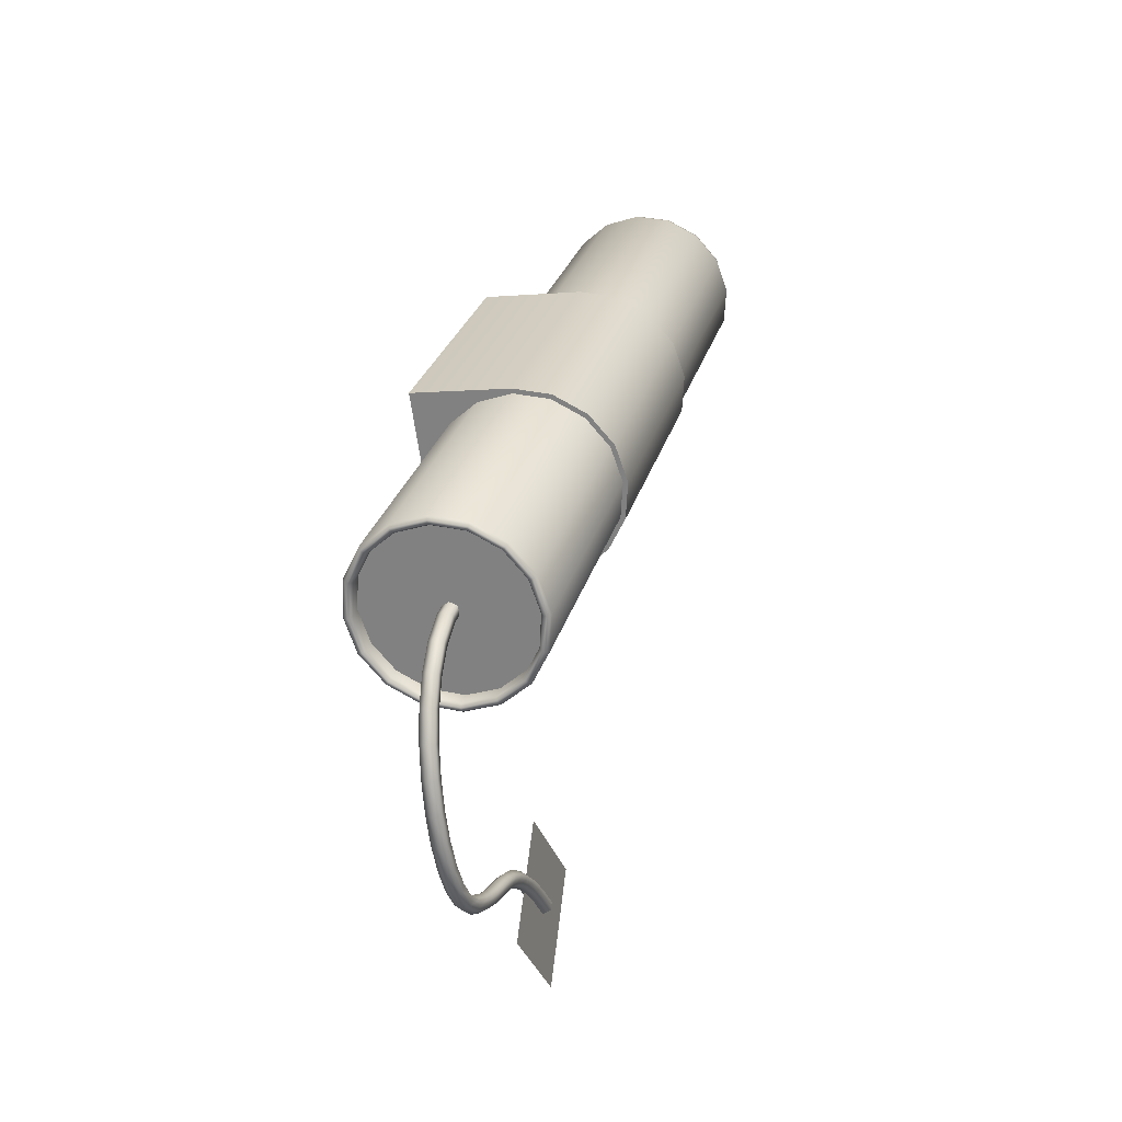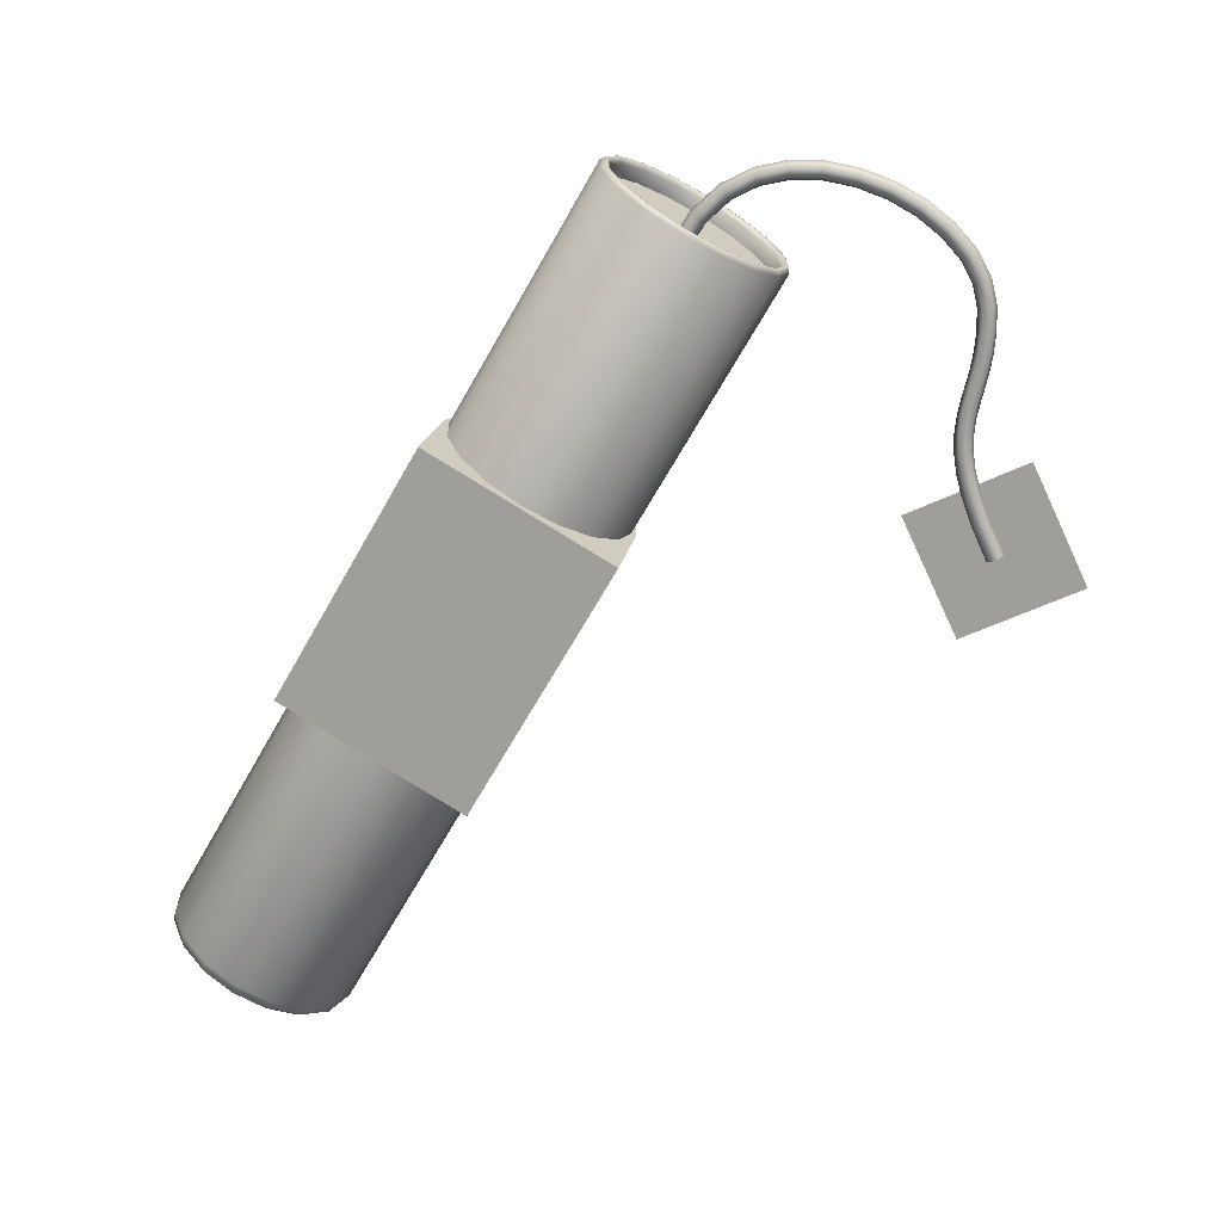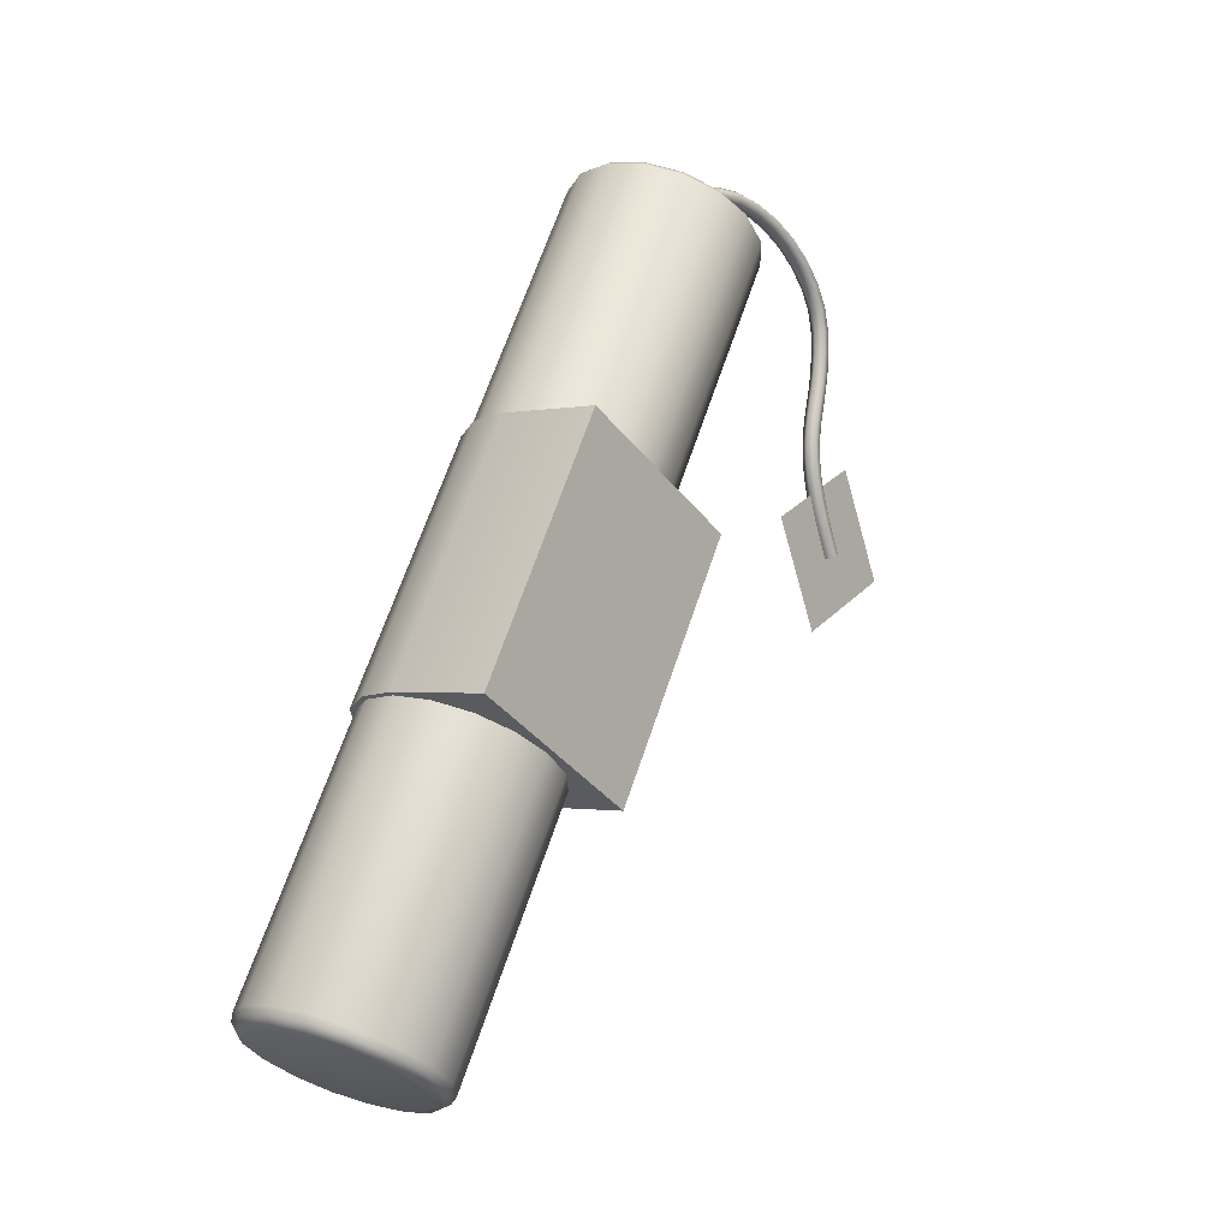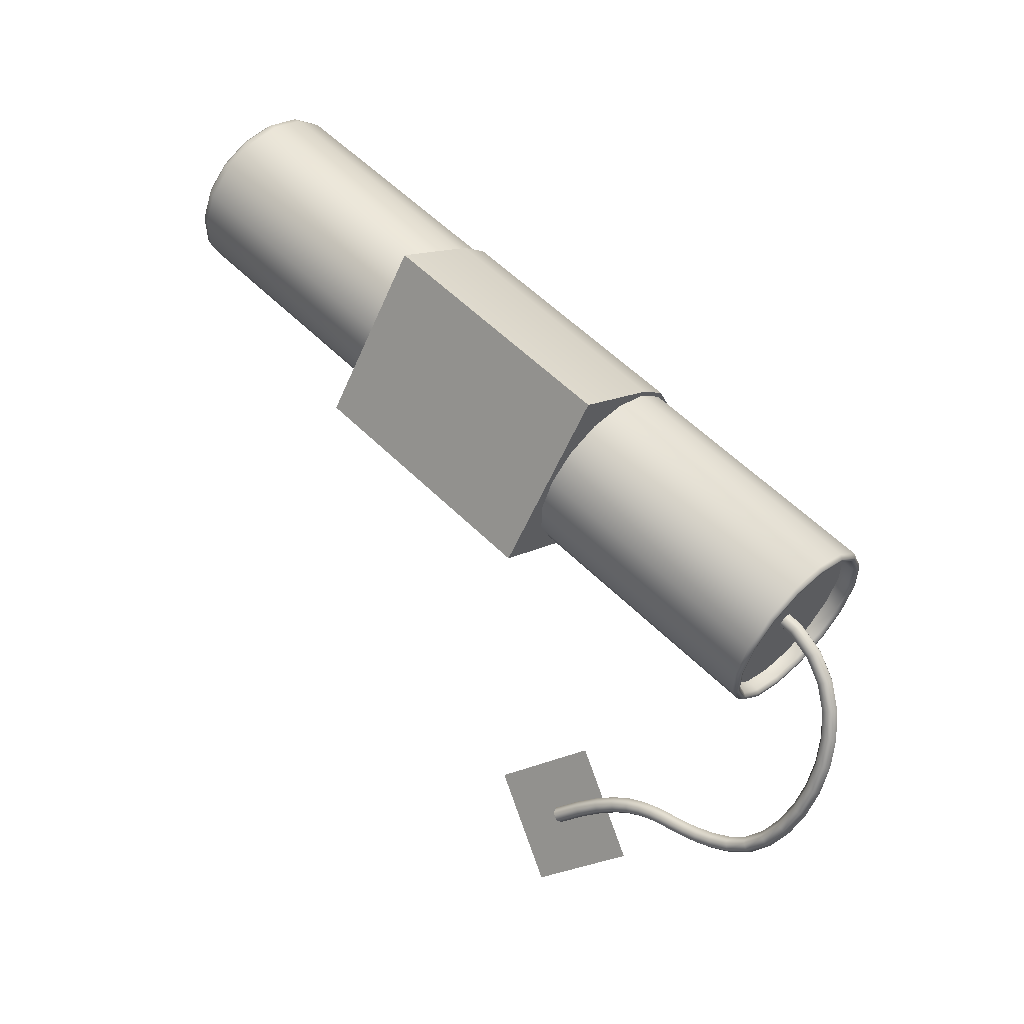
<metadata>
{"format":"obj","ext":"obj","renderer":"f3d","projection":"perspective","resolution":1024,"background":"white","views":[{"elev":-4.3,"azim":-163.7,"up":"+Z"},{"elev":17.3,"azim":98.9,"up":"+Y"},{"elev":-1.0,"azim":39.2,"up":"+Y"},{"elev":12.5,"azim":126.5,"up":"+Z"}]}
</metadata>
<code>
o Cylinder.003_Cylinder.001
v -1.13 -1.708 0.9863
v -1.528 1.598 -0.9224
v -1.13 1.598 -0.9224
v -1.497 1.522 -1.054
v -1.411 1.457 -1.166
v -1.282 1.414 -1.24
v -1.13 1.399 -1.266
v -0.9782 1.414 -1.24
v -0.8493 1.457 -1.166
v -0.7632 1.522 -1.054
v -0.7329 1.598 -0.9224
v -0.7632 1.674 -0.7907
v -0.8493 1.738 -0.6791
v -0.9782 1.781 -0.6045
v -1.13 1.796 -0.5783
v -1.282 1.781 -0.6045
v -1.411 1.738 -0.6791
v -1.497 1.674 -0.7907
v -1.572 1.65 -0.9527
v -1.524 1.749 -0.8211
v -1.538 1.566 -1.099
v -1.511 1.746 -0.826
v -1.442 1.494 -1.223
v -1.432 1.818 -0.7012
v -1.299 1.446 -1.306
v -1.422 1.813 -0.7102
v -1.13 1.429 -1.335
v -1.294 1.864 -0.6211
v -0.9613 1.446 -1.306
v -1.288 1.857 -0.6329
v -0.8181 1.494 -1.223
v -1.13 1.881 -0.593
v -0.7224 1.566 -1.099
v -1.13 1.873 -0.6057
v -0.6888 1.65 -0.9527
v -0.9669 1.864 -0.6211
v -0.7224 1.735 -0.8064
v -0.9726 1.857 -0.6329
v -0.8181 1.806 -0.6824
v -0.8285 1.818 -0.7012
v -0.9613 1.854 -0.5995
v -0.8389 1.813 -0.7102
v -1.13 1.871 -0.5704
v -0.736 1.749 -0.8211
v -1.299 1.854 -0.5995
v -0.7496 1.746 -0.826
v -1.442 1.806 -0.6824
v -0.7035 1.667 -0.9625
v -1.538 1.735 -0.8064
v -0.7182 1.667 -0.9625
v -1.528 1.65 -0.9527
v -0.736 1.586 -1.104
v -1.497 1.574 -1.084
v -0.7496 1.588 -1.099
v -1.411 1.51 -1.196
v -0.8285 1.516 -1.224
v -1.282 1.467 -1.271
v -0.8389 1.521 -1.215
v -1.13 1.451 -1.297
v -0.9669 1.47 -1.304
v -0.9782 1.467 -1.271
v -0.9726 1.477 -1.292
v -0.8493 1.51 -1.196
v -1.13 1.454 -1.332
v -0.7632 1.574 -1.084
v -1.13 1.461 -1.319
v -0.7329 1.65 -0.9527
v -1.294 1.47 -1.304
v -0.7632 1.726 -0.821
v -1.288 1.477 -1.292
v -0.8493 1.791 -0.7094
v -1.432 1.516 -1.224
v -0.9782 1.834 -0.6348
v -1.422 1.521 -1.215
v -1.13 1.849 -0.6086
v -1.542 1.667 -0.9625
v -1.282 1.834 -0.6348
v -1.557 1.667 -0.9625
v -1.411 1.791 -0.7094
v -1.524 1.586 -1.104
v -1.497 1.726 -0.821
v -1.511 1.588 -1.099
v -1.503 -1.708 0.9863
v -1.572 -1.65 0.9527
v -1.537 -1.701 0.9818
v -1.562 -1.679 0.9695
v -1.538 -1.735 0.8064
v -1.475 -1.78 0.8627
v -1.53 -1.762 0.8262
v -1.506 -1.778 0.8468
v -1.442 -1.806 0.6824
v -1.394 -1.84 0.7579
v -1.436 -1.832 0.7048
v -1.418 -1.844 0.7324
v -1.299 -1.854 0.5995
v -1.273 -1.881 0.6879
v -1.296 -1.879 0.6236
v -1.286 -1.889 0.656
v -1.13 -1.871 0.5704
v -1.13 -1.895 0.6633
v -1.13 -1.895 0.5951
v -1.13 -1.904 0.6291
v -0.9613 -1.854 0.5995
v -0.9875 -1.881 0.6879
v -0.9648 -1.879 0.6236
v -0.9744 -1.889 0.656
v -0.8181 -1.806 0.6824
v -0.8665 -1.84 0.7579
v -0.8246 -1.832 0.7048
v -0.8423 -1.844 0.7324
v -0.7224 -1.735 0.8064
v -0.7857 -1.78 0.8627
v -0.7309 -1.762 0.8262
v -0.754 -1.778 0.8468
v -0.6888 -1.65 0.9527
v -0.7573 -1.708 0.9863
v -0.698 -1.679 0.9695
v -0.723 -1.701 0.9818
v -0.7224 -1.566 1.099
v -0.7857 -1.637 1.11
v -0.7309 -1.596 1.113
v -0.754 -1.623 1.117
v -0.8181 -1.494 1.223
v -0.8665 -1.576 1.215
v -0.8246 -1.526 1.234
v -0.8423 -1.557 1.231
v -0.9613 -1.446 1.306
v -0.9875 -1.536 1.285
v -0.9648 -1.48 1.315
v -0.9744 -1.512 1.308
v -1.13 -1.429 1.335
v -1.13 -1.522 1.309
v -1.13 -1.463 1.344
v -1.13 -1.497 1.334
v -1.299 -1.446 1.306
v -1.273 -1.536 1.285
v -1.296 -1.48 1.315
v -1.286 -1.512 1.308
v -1.442 -1.494 1.223
v -1.394 -1.576 1.215
v -1.436 -1.526 1.234
v -1.418 -1.557 1.231
v -1.538 -1.566 1.099
v -1.475 -1.637 1.11
v -1.53 -1.596 1.113
v -1.506 -1.623 1.117
v -1.459 -0.3857 0.6023
v -1.56 -0.4611 0.4716
v -1.459 0.7144 -0.03287
v -1.56 0.639 -0.1635
v -1.308 -0.3353 0.6895
v -1.308 0.7648 0.0544
v -1.13 -0.3176 0.7202
v -1.13 0.7825 0.08505
v -0.65 0.3176 -0.7202
v -0.65 -0.7825 -0.08505
v -0.65 0.7825 0.08505
v -0.65 -0.3176 0.7202
v -1.13 -0.7825 -0.08505
v -1.13 0.3176 -0.7202
v -1.308 -0.7648 -0.0544
v -1.308 0.3353 -0.6895
v -1.459 -0.7144 0.03287
v -1.459 0.3857 -0.6023
v -1.56 -0.639 0.1635
v -1.56 0.4611 -0.4716
v -1.595 -0.55 0.3176
v -1.595 0.55 -0.3176
v -1.096 1.52 -0.8633
v -1.096 1.503 -0.8996
v -1.13 1.495 -0.9178
v -1.165 1.503 -0.8996
v -1.165 1.52 -0.8633
v -1.13 1.529 -0.8451
v -1.096 1.664 -0.9519
v -1.096 1.638 -0.9828
v -1.13 1.626 -0.9983
v -1.165 1.638 -0.9828
v -1.165 1.664 -0.9519
v -1.13 1.677 -0.9364
v -1.096 1.767 -1.062
v -1.096 1.734 -1.085
v -1.13 1.718 -1.097
v -1.165 1.734 -1.085
v -1.165 1.767 -1.062
v -1.13 1.783 -1.051
v -1.096 1.832 -1.189
v -1.096 1.794 -1.203
v -1.13 1.775 -1.209
v -1.165 1.794 -1.203
v -1.165 1.832 -1.189
v -1.13 1.85 -1.182
v -1.096 1.862 -1.326
v -1.096 1.822 -1.33
v -1.13 1.803 -1.332
v -1.165 1.822 -1.33
v -1.165 1.862 -1.326
v -1.13 1.882 -1.323
v -1.096 1.862 -1.467
v -1.096 1.822 -1.463
v -1.13 1.803 -1.461
v -1.165 1.822 -1.463
v -1.165 1.862 -1.467
v -1.13 1.882 -1.469
v -1.096 1.836 -1.607
v -1.096 1.797 -1.596
v -1.13 1.778 -1.591
v -1.165 1.797 -1.596
v -1.165 1.836 -1.607
v -1.13 1.855 -1.612
v -1.096 1.787 -1.741
v -1.096 1.75 -1.724
v -1.13 1.732 -1.716
v -1.165 1.75 -1.724
v -1.165 1.787 -1.741
v -1.13 1.805 -1.749
v -1.096 1.719 -1.864
v -1.096 1.685 -1.842
v -1.13 1.669 -1.831
v -1.165 1.685 -1.842
v -1.165 1.719 -1.864
v -1.13 1.735 -1.875
v -1.096 1.635 -1.971
v -1.096 1.606 -1.944
v -1.13 1.591 -1.93
v -1.165 1.606 -1.944
v -1.165 1.635 -1.971
v -1.13 1.649 -1.985
v -1.096 1.539 -2.057
v -1.096 1.515 -2.024
v -1.13 1.504 -2.008
v -1.165 1.515 -2.024
v -1.165 1.539 -2.057
v -1.13 1.55 -2.073
v -1.096 1.433 -2.115
v -1.096 1.419 -2.078
v -1.13 1.411 -2.059
v -1.165 1.419 -2.078
v -1.165 1.433 -2.115
v -1.13 1.44 -2.134
v -1.096 1.323 -2.141
v -1.096 1.318 -2.101
v -1.13 1.316 -2.082
v -1.165 1.318 -2.101
v -1.165 1.323 -2.141
v -1.13 1.325 -2.161
v -1.096 1.222 -2.143
v -1.096 1.223 -2.103
v -1.13 1.224 -2.083
v -1.165 1.223 -2.103
v -1.165 1.222 -2.143
v -1.13 1.221 -2.163
v -1.096 1.136 -2.136
v -1.096 1.141 -2.096
v -1.13 1.143 -2.077
v -1.165 1.141 -2.096
v -1.165 1.136 -2.136
v -1.13 1.133 -2.156
v -1.096 1.06 -2.123
v -1.096 1.068 -2.084
v -1.13 1.072 -2.064
v -1.165 1.068 -2.084
v -1.165 1.06 -2.123
v -1.13 1.056 -2.143
v -1.096 0.9928 -2.107
v -1.096 1.002 -2.068
v -1.13 1.007 -2.049
v -1.165 1.002 -2.068
v -1.165 0.9928 -2.107
v -1.13 0.9881 -2.127
v -1.096 0.9296 -2.092
v -1.096 0.9384 -2.053
v -1.13 0.9428 -2.033
v -1.165 0.9384 -2.053
v -1.165 0.9296 -2.092
v -1.13 0.9252 -2.111
v -1.096 0.8673 -2.079
v -1.096 0.8735 -2.039
v -1.13 0.8766 -2.02
v -1.165 0.8735 -2.039
v -1.165 0.8673 -2.079
v -1.13 0.8643 -2.099
v -1.096 0.8022 -2.072
v -1.096 0.8041 -2.032
v -1.13 0.805 -2.012
v -1.165 0.8041 -2.032
v -1.165 0.8022 -2.072
v -1.13 0.8013 -2.092
v -1.096 0.7303 -2.073
v -1.096 0.7271 -2.033
v -1.13 0.7255 -2.013
v -1.165 0.7271 -2.033
v -1.165 0.7303 -2.073
v -1.13 0.7319 -2.093
v -1.096 0.6476 -2.085
v -1.096 0.6395 -2.046
v -1.13 0.6355 -2.026
v -1.165 0.6395 -2.046
v -1.165 0.6476 -2.085
v -1.13 0.6516 -2.105
v -1.096 0.5502 -2.111
v -1.096 0.538 -2.073
v -1.13 0.532 -2.054
v -1.165 0.538 -2.073
v -1.165 0.5502 -2.111
v -1.13 0.5563 -2.13
v -1.096 0.4346 -2.154
v -1.096 0.4193 -2.117
v -1.13 0.4116 -2.099
v -1.165 0.4193 -2.117
v -1.165 0.4346 -2.154
v -1.13 0.4423 -2.173
v -1.096 0.2974 -2.217
v -1.096 0.2796 -2.181
v -1.13 0.2707 -2.163
v -1.165 0.2796 -2.181
v -1.165 0.2974 -2.217
v -1.13 0.3062 -2.235
v -1.13 0.4519 -1.812
v -1.13 -0.06713 -2.057
v -1.13 0.6968 -2.331
v -1.13 0.1778 -2.576
v -1.497 1.522 -1.054
v -1.528 1.598 -0.9224
v -1.411 1.457 -1.166
v -1.282 1.414 -1.24
v -1.13 1.399 -1.266
v -0.9782 1.414 -1.24
v -0.8493 1.457 -1.166
v -0.7632 1.522 -1.054
v -0.7329 1.598 -0.9224
v -0.7632 1.674 -0.7907
v -0.8493 1.738 -0.6791
v -0.9782 1.781 -0.6045
v -1.13 1.796 -0.5783
v -1.282 1.781 -0.6045
v -1.411 1.738 -0.6791
v -1.497 1.674 -0.7907
v -1.459 -0.3857 0.6023
v -1.56 -0.4611 0.4716
v -1.459 0.7144 -0.03287
v -1.56 0.639 -0.1635
v -1.308 -0.3353 0.6895
v -1.308 0.7648 0.0544
v -1.13 -0.3176 0.7202
v -1.13 0.7825 0.08505
v -1.308 -0.7648 -0.0544
v -1.13 -0.7825 -0.08505
v -1.308 0.3353 -0.6895
v -1.13 0.3176 -0.7202
v -1.459 -0.7144 0.03287
v -1.459 0.3857 -0.6023
v -1.56 -0.639 0.1635
v -1.56 0.4611 -0.4716
v -1.595 -0.55 0.3176
v -1.595 0.55 -0.3176
v -0.65 0.3176 -0.7202
v -0.65 0.3176 -0.7202
v -0.65 -0.7825 -0.08505
v -0.65 -0.7825 -0.08505
v -0.65 -0.3176 0.7202
v -0.65 -0.3176 0.7202
v -0.65 0.7825 0.08505
v -0.65 0.7825 0.08505
f 319 320 322 321
f 143 49 19 84
f 1 88 92
f 84 19 21 87
f 87 21 23 91
f 1 96 100
f 91 23 25 95
f 1 140 144
f 95 25 27 99
f 1 128 132
f 99 27 29 103
f 103 29 31 107
f 1 108 112
f 107 31 33 111
f 1 92 96
f 111 33 35 115
f 115 35 37 119
f 1 132 136
f 1 124 128
f 119 37 39 123
f 1 120 124
f 123 39 41 127
f 1 112 116
f 127 41 43 131
f 1 100 104
f 131 43 45 135
f 1 136 140
f 135 45 47 139
f 139 47 49 143
f 1 116 120
f 53 51 2 4
f 1 83 88
f 1 104 108
f 59 57 6 7
f 81 79 17 18
f 73 71 13 14
f 65 63 9 10
f 57 55 5 6
f 79 77 16 17
f 71 69 12 13
f 63 61 8 9
f 51 81 18 2
f 77 75 15 16
f 55 53 4 5
f 69 67 11 12
f 61 59 7 8
f 75 73 14 15
f 67 65 10 11
f 3 323 324
f 3 325 323
f 3 326 325
f 3 327 326
f 3 328 327
f 3 329 328
f 3 330 329
f 3 331 330
f 3 332 331
f 3 333 332
f 3 334 333
f 3 335 334
f 3 336 335
f 3 337 336
f 3 338 337
f 3 324 338
f 37 35 48 44
f 44 48 50 46
f 40 44 46 42
f 39 37 44 40
f 45 28 24 47
f 52 54 50 48
f 36 40 42 38
f 41 39 40 36
f 20 24 26 22
f 36 38 34 32
f 58 63 65 54
f 41 36 32 43
f 54 65 67 50
f 32 34 30 28
f 49 47 24 20
f 23 21 80 72
f 43 32 28 45
f 72 74 70 68
f 28 30 26 24
f 64 68 70 66
f 72 80 82 74
f 27 25 68 64
f 33 52 48 35
f 60 64 66 62
f 76 51 53 82
f 20 22 76 78
f 56 58 54 52
f 29 27 64 60
f 60 62 58 56
f 74 82 53 55
f 23 72 68 25
f 74 55 57 70
f 66 70 57 59
f 62 66 59 61
f 62 61 63 58
f 78 76 82 80
f 19 78 80 21
f 46 50 67 69
f 42 46 69 71
f 38 42 71 73
f 38 73 75 34
f 34 75 77 30
f 30 77 79 26
f 22 26 79 81
f 22 81 51 76
f 49 20 78 19
f 84 87 89 86
f 86 89 90 85
f 85 90 88 83
f 87 91 93 89
f 89 93 94 90
f 90 94 92 88
f 91 95 97 93
f 93 97 98 94
f 94 98 96 92
f 95 99 101 97
f 97 101 102 98
f 98 102 100 96
f 99 103 105 101
f 101 105 106 102
f 102 106 104 100
f 103 107 109 105
f 105 109 110 106
f 106 110 108 104
f 107 111 113 109
f 109 113 114 110
f 110 114 112 108
f 111 115 117 113
f 113 117 118 114
f 114 118 116 112
f 115 119 121 117
f 117 121 122 118
f 118 122 120 116
f 119 123 125 121
f 121 125 126 122
f 122 126 124 120
f 123 127 129 125
f 125 129 130 126
f 126 130 128 124
f 127 131 133 129
f 129 133 134 130
f 130 134 132 128
f 131 135 137 133
f 133 137 138 134
f 134 138 136 132
f 135 139 141 137
f 137 141 142 138
f 138 142 140 136
f 139 143 145 141
f 141 145 146 142
f 142 146 144 140
f 143 84 86 145
f 145 86 85 146
f 146 85 83 144
f 1 144 83
f 339 341 342 340
f 343 344 341 339
f 345 346 344 343
f 347 349 350 348
f 351 352 349 347
f 353 354 352 351
f 355 356 354 353
f 340 342 356 355
f 362 360 358 364
f 348 350 357 359
f 346 345 361 363
f 167 165 148
f 147 148 165 163
f 151 147 163 161
f 153 151 161 159
f 156 158 153 159
f 160 154 157 155
f 154 160 162 152
f 152 162 164 149
f 149 164 166 150
f 168 150 166
f 31 56 52 33
f 29 60 56 31
f 169 175 180 174
f 170 176 175 169
f 171 177 176 170
f 172 178 177 171
f 173 179 178 172
f 174 180 179 173
f 175 181 186 180
f 176 182 181 175
f 177 183 182 176
f 178 184 183 177
f 179 185 184 178
f 180 186 185 179
f 181 187 192 186
f 182 188 187 181
f 183 189 188 182
f 184 190 189 183
f 185 191 190 184
f 186 192 191 185
f 187 193 198 192
f 188 194 193 187
f 189 195 194 188
f 190 196 195 189
f 191 197 196 190
f 192 198 197 191
f 193 199 204 198
f 194 200 199 193
f 195 201 200 194
f 196 202 201 195
f 197 203 202 196
f 198 204 203 197
f 199 205 210 204
f 200 206 205 199
f 201 207 206 200
f 202 208 207 201
f 203 209 208 202
f 204 210 209 203
f 205 211 216 210
f 206 212 211 205
f 207 213 212 206
f 208 214 213 207
f 209 215 214 208
f 210 216 215 209
f 211 217 222 216
f 212 218 217 211
f 213 219 218 212
f 214 220 219 213
f 215 221 220 214
f 216 222 221 215
f 217 223 228 222
f 218 224 223 217
f 219 225 224 218
f 220 226 225 219
f 221 227 226 220
f 222 228 227 221
f 223 229 234 228
f 224 230 229 223
f 225 231 230 224
f 226 232 231 225
f 227 233 232 226
f 228 234 233 227
f 229 235 240 234
f 230 236 235 229
f 231 237 236 230
f 232 238 237 231
f 233 239 238 232
f 234 240 239 233
f 235 241 246 240
f 236 242 241 235
f 237 243 242 236
f 238 244 243 237
f 239 245 244 238
f 240 246 245 239
f 241 247 252 246
f 242 248 247 241
f 243 249 248 242
f 244 250 249 243
f 245 251 250 244
f 246 252 251 245
f 247 253 258 252
f 248 254 253 247
f 249 255 254 248
f 250 256 255 249
f 251 257 256 250
f 252 258 257 251
f 253 259 264 258
f 254 260 259 253
f 255 261 260 254
f 256 262 261 255
f 257 263 262 256
f 258 264 263 257
f 259 265 270 264
f 260 266 265 259
f 261 267 266 260
f 262 268 267 261
f 263 269 268 262
f 264 270 269 263
f 265 271 276 270
f 266 272 271 265
f 267 273 272 266
f 268 274 273 267
f 269 275 274 268
f 270 276 275 269
f 271 277 282 276
f 272 278 277 271
f 273 279 278 272
f 274 280 279 273
f 275 281 280 274
f 276 282 281 275
f 277 283 288 282
f 278 284 283 277
f 279 285 284 278
f 280 286 285 279
f 281 287 286 280
f 282 288 287 281
f 283 289 294 288
f 284 290 289 283
f 285 291 290 284
f 286 292 291 285
f 287 293 292 286
f 288 294 293 287
f 289 295 300 294
f 290 296 295 289
f 291 297 296 290
f 292 298 297 291
f 293 299 298 292
f 294 300 299 293
f 295 301 306 300
f 296 302 301 295
f 297 303 302 296
f 298 304 303 297
f 299 305 304 298
f 300 306 305 299
f 301 307 312 306
f 302 308 307 301
f 303 309 308 302
f 304 310 309 303
f 305 311 310 304
f 306 312 311 305
f 307 313 318 312
f 308 314 313 307
f 309 315 314 308
f 310 316 315 309
f 311 317 316 310
f 312 318 317 311

</code>
